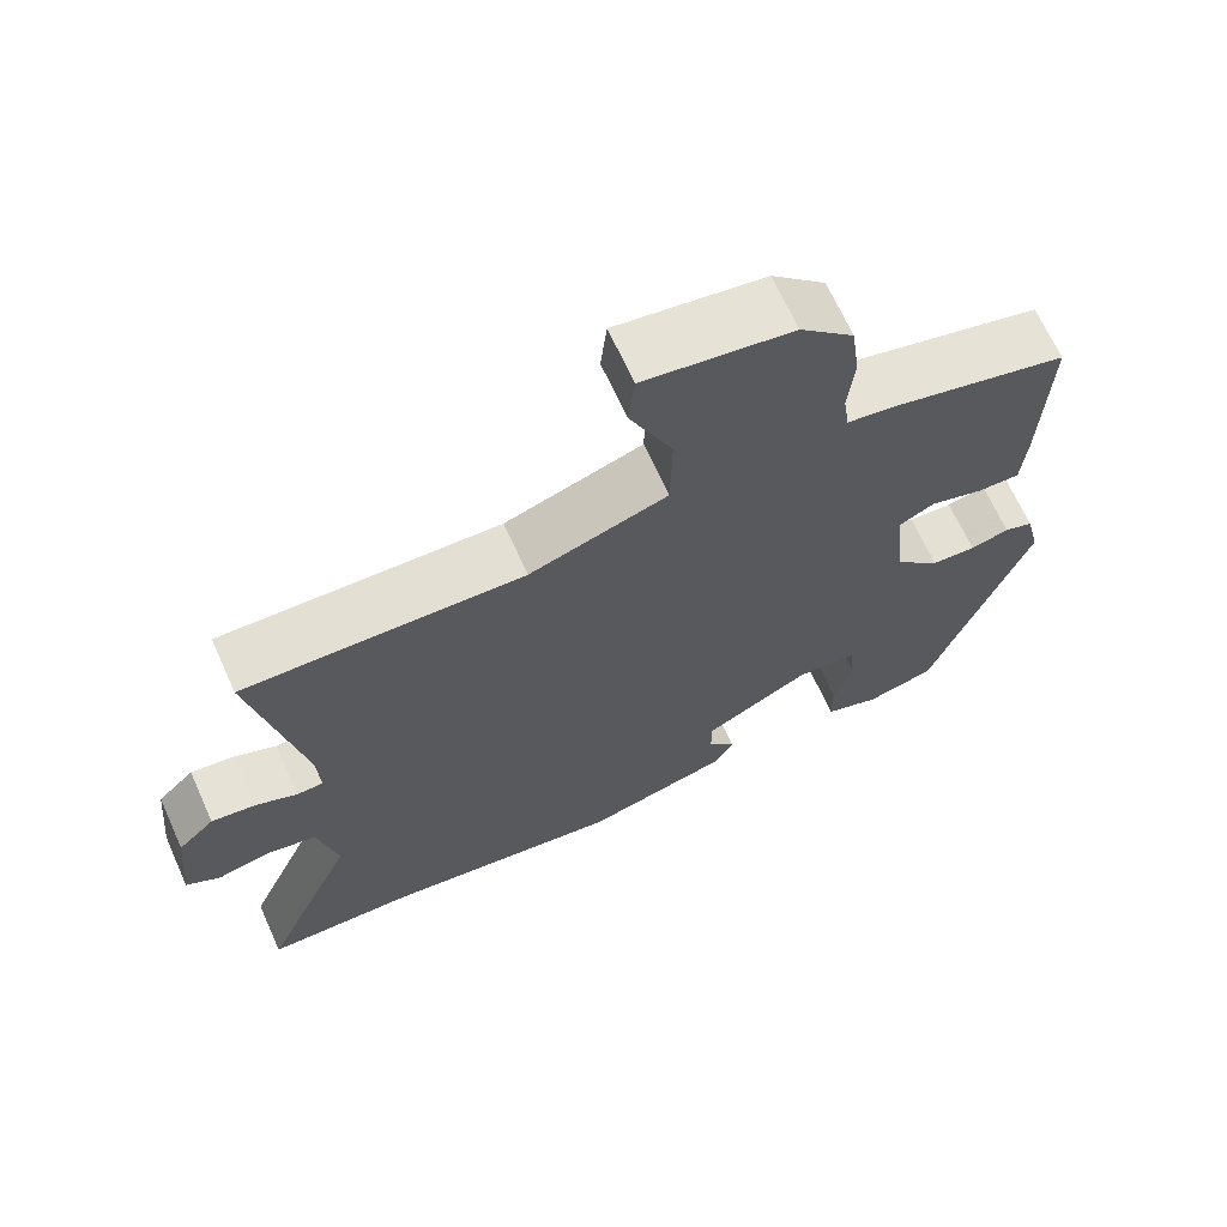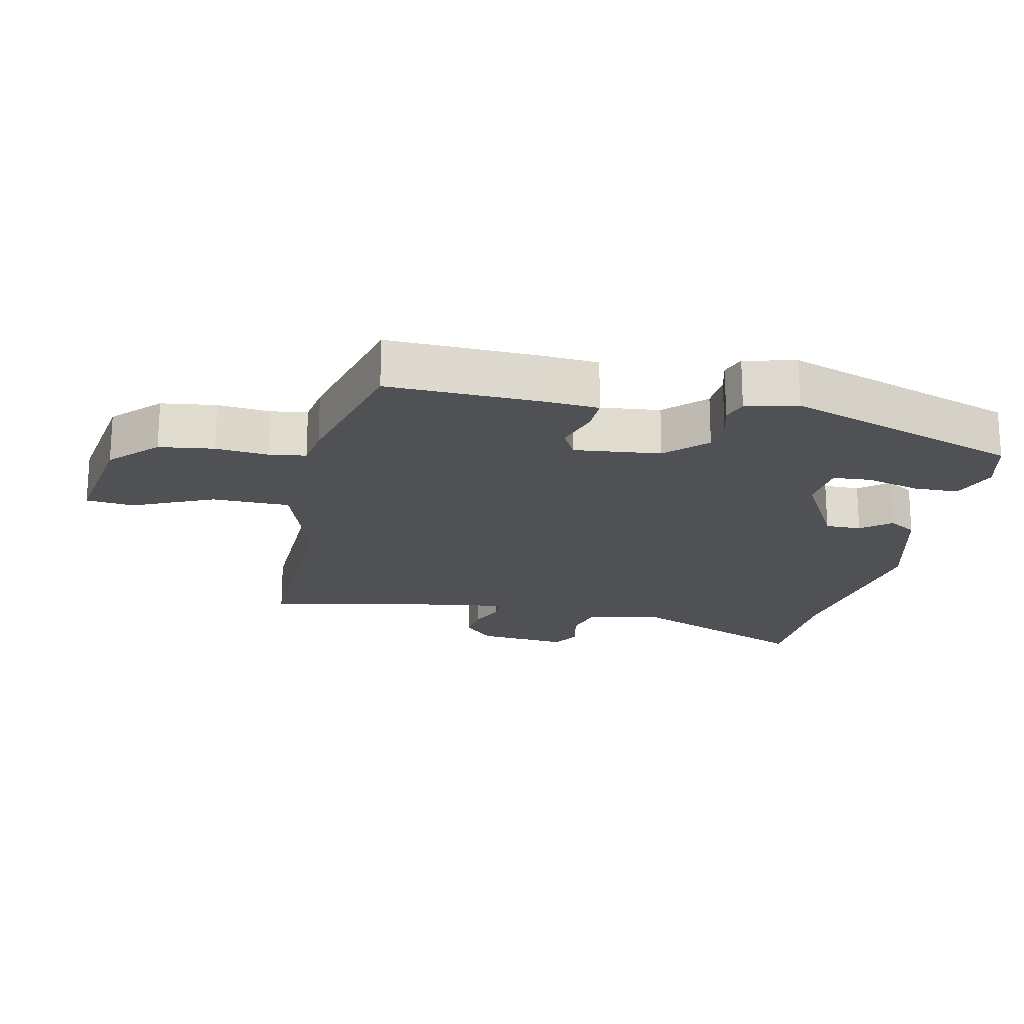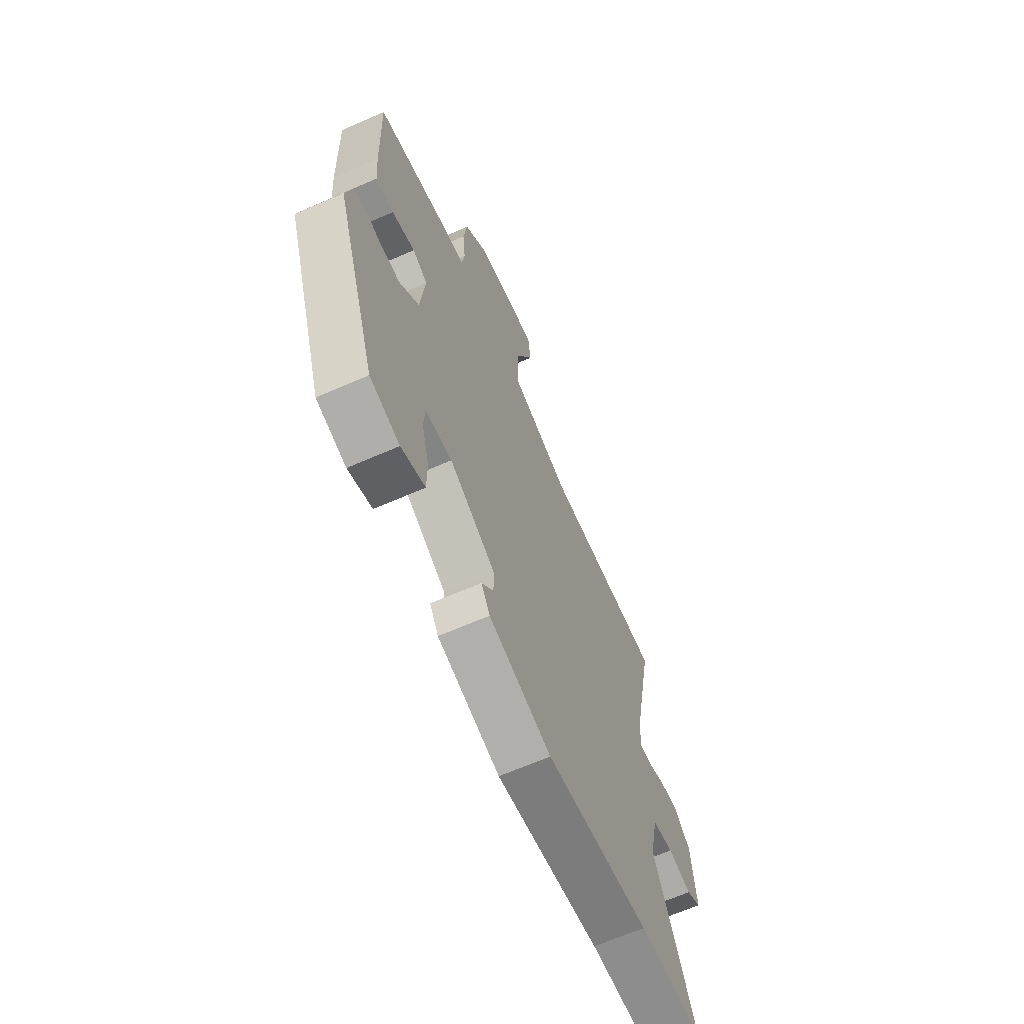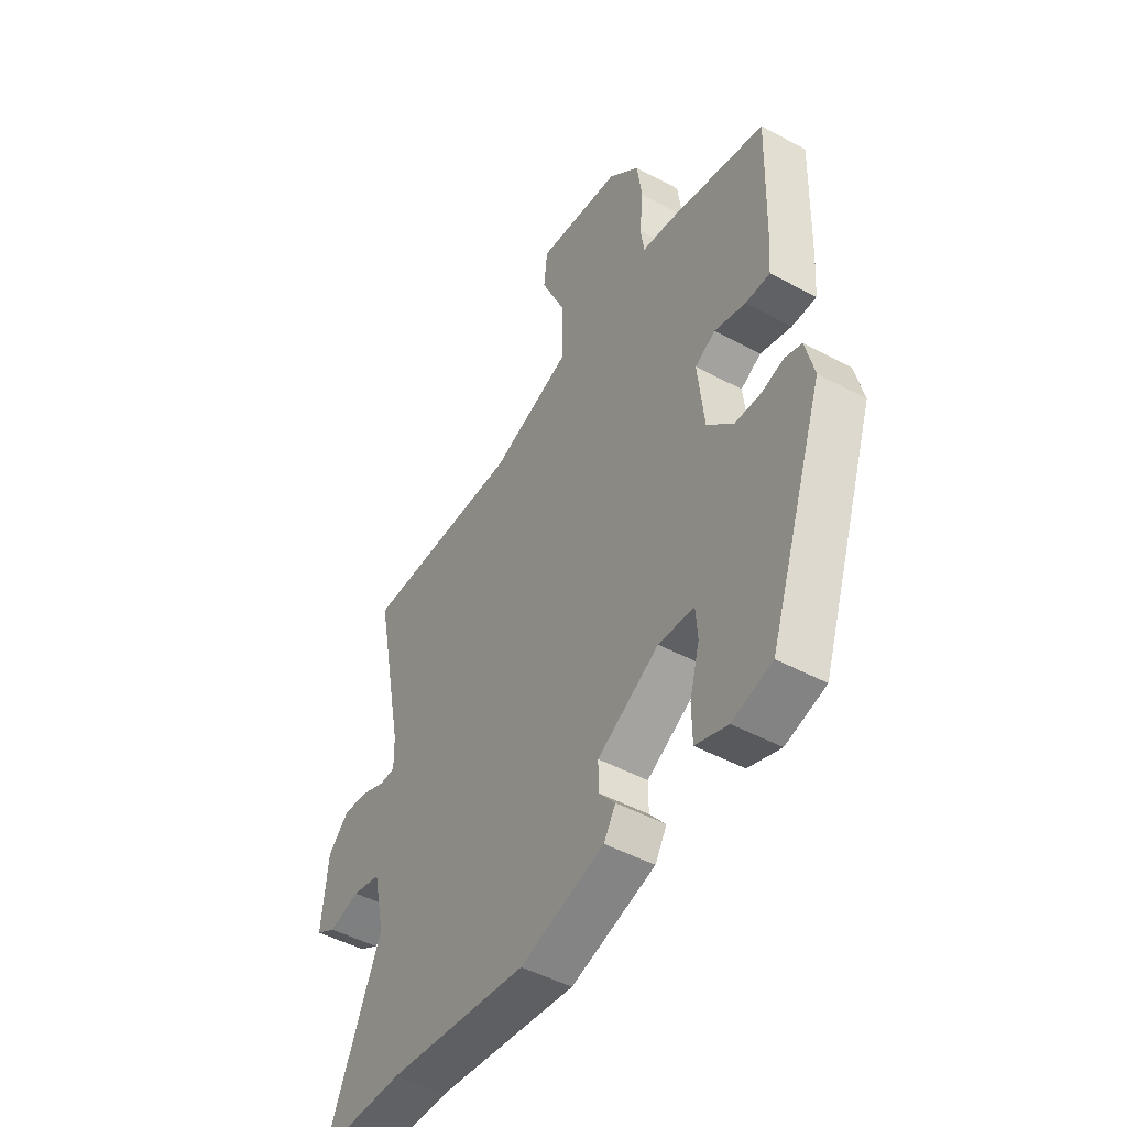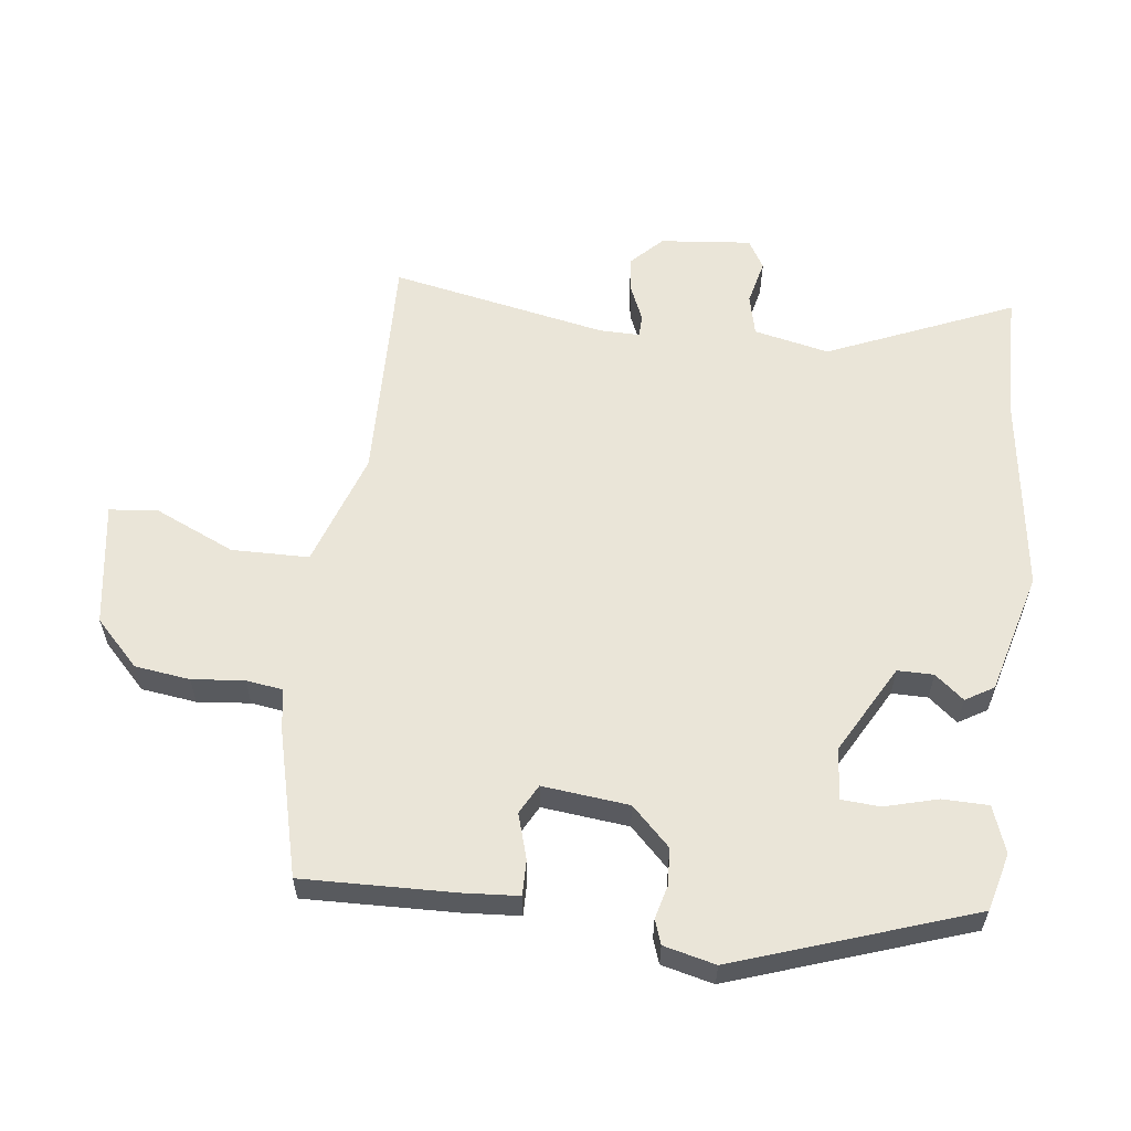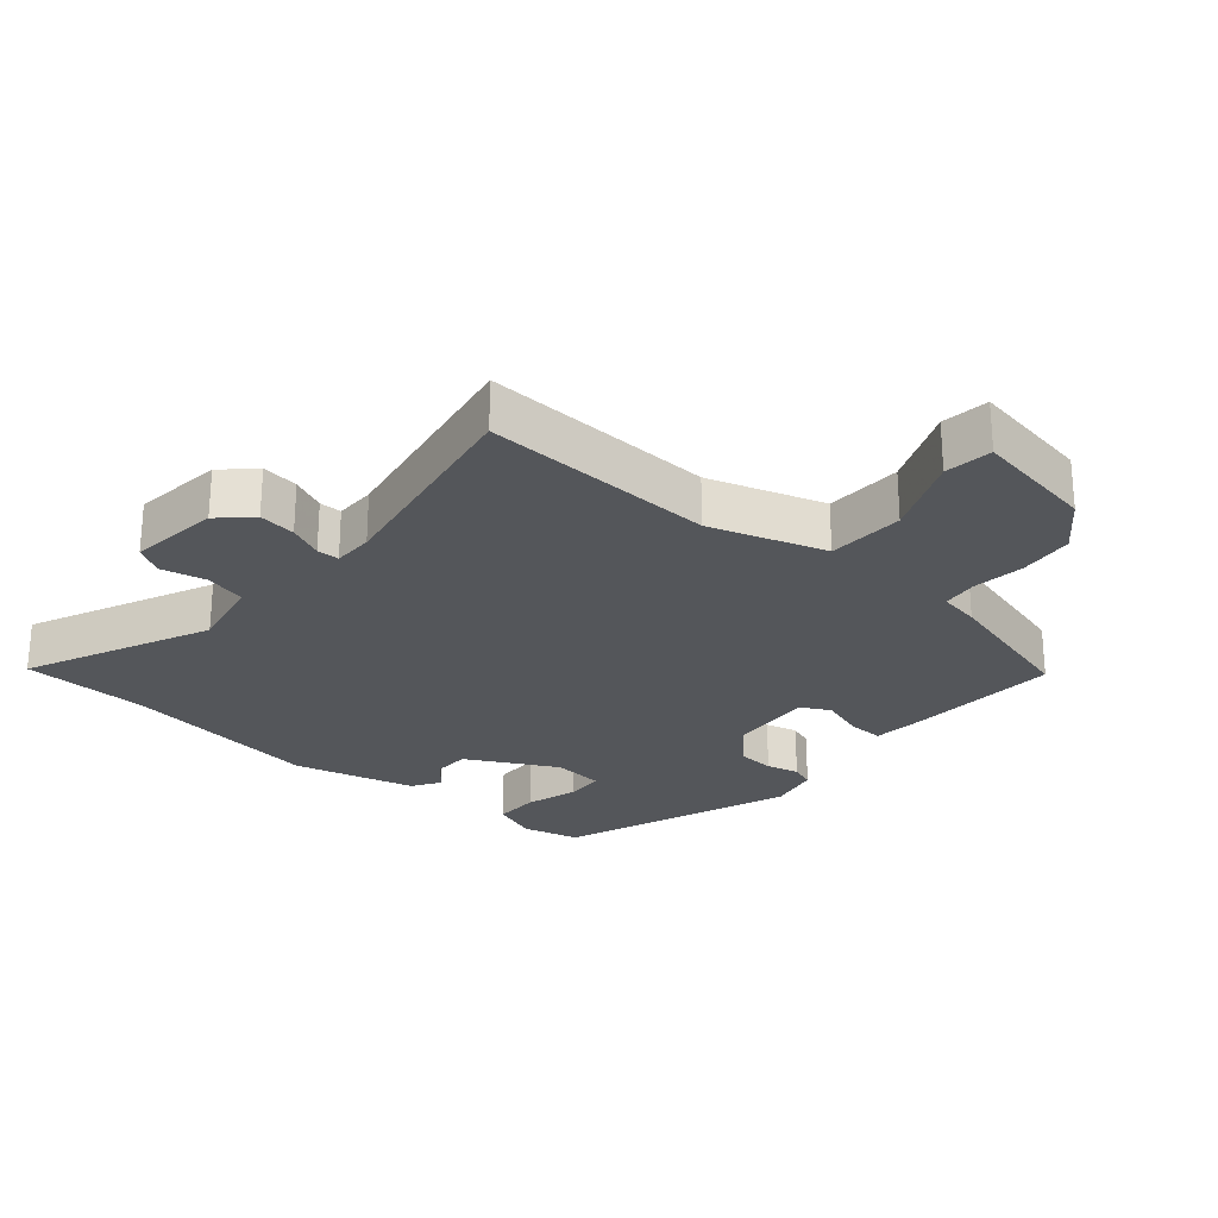
<metadata>
{"format":"obj","ext":"obj","renderer":"f3d","projection":"perspective","resolution":1024,"background":"white","views":[{"elev":67.7,"azim":-24.3,"up":"+Z"},{"elev":-19.6,"azim":77.9,"up":"+Y"},{"elev":-65.7,"azim":113.8,"up":"+Z"},{"elev":-48.0,"azim":58.9,"up":"+Z"},{"elev":58.9,"azim":97.1,"up":"+Y"},{"elev":-25.6,"azim":-41.5,"up":"+Y"}]}
</metadata>
<code>
v 0.419 0.07 -0.497
v 0.331 0.07 -0.52
v 0.26 0.07 -0.494
v 0.259 0.07 -0.424
v 0.281 0.07 -0.343
v 0.277 0.07 -0.284
v 0.198 0.07 -0.277
v 0.062 0.07 -0.352
v 0.062 0.07 -0.407
v 0.098 0.07 -0.451
v 0.072 0.07 -0.494
v -0.114 0.07 -0.544
v -0.422 0.07 -0.502
v -0.615 0.07 -0.498
v -0.493 0.07 -0.215
v -0.518 0.07 -0.1
v -0.581 0.07 -0.085
v -0.65 0.07 -0.101
v -0.694 0.07 -0.075
v -0.68 0.07 0.064
v -0.633 0.07 0.11
v -0.576 0.07 0.103
v -0.523 0.07 0.08
v -0.489 0.07 0.081
v -0.49 0.07 0.143
v -0.555 0.07 0.473
v -0.198 0.07 0.463
v -0.022 0.07 0.522
v -0.02 0.07 0.64
v -0.075 0.07 0.763
v -0.067 0.07 0.836
v 0.122 0.07 0.807
v 0.191 0.07 0.74
v 0.202 0.07 0.656
v 0.194 0.07 0.576
v 0.202 0.07 0.52
v 0.265 0.07 0.51
v 0.489 0.07 0.453
v 0.482 0.07 0.22
v 0.476 0.07 0.137
v 0.422 0.07 0.138
v 0.353 0.07 0.159
v 0.308 0.07 0.135
v 0.322 0.07 0.003
v 0.38 0.07 -0.056
v 0.437 0.07 -0.059
v 0.487 0.07 -0.046
v 0.524 0.07 -0.059
v 0.543 0.07 -0.138
v 0.419 0 -0.497
v 0.331 0 -0.52
v 0.26 0 -0.494
v 0.259 0 -0.424
v 0.281 0 -0.343
v 0.277 0 -0.284
v 0.198 0 -0.277
v 0.062 0 -0.352
v 0.062 0 -0.407
v 0.098 0 -0.451
v 0.072 0 -0.494
v -0.114 0 -0.544
v -0.422 0 -0.502
v -0.615 0 -0.498
v -0.493 0 -0.215
v -0.518 0 -0.1
v -0.581 0 -0.085
v -0.65 0 -0.101
v -0.694 0 -0.075
v -0.68 0 0.064
v -0.633 0 0.11
v -0.576 0 0.103
v -0.523 0 0.08
v -0.489 0 0.081
v -0.49 0 0.143
v -0.555 0 0.473
v -0.198 0 0.463
v -0.022 0 0.522
v -0.02 0 0.64
v -0.075 0 0.763
v -0.067 0 0.836
v 0.122 0 0.807
v 0.191 0 0.74
v 0.202 0 0.656
v 0.194 0 0.576
v 0.202 0 0.52
v 0.265 0 0.51
v 0.489 0 0.453
v 0.482 0 0.22
v 0.476 0 0.137
v 0.422 0 0.138
v 0.353 0 0.159
v 0.308 0 0.135
v 0.322 0 0.003
v 0.38 0 -0.056
v 0.437 0 -0.059
v 0.487 0 -0.046
v 0.524 0 -0.059
v 0.543 0 -0.138
f 3 4 5
f 2 3 5
f 1 2 5
f 49 1 5
f 48 49 5
f 47 48 5
f 46 47 5
f 45 46 5 6
f 44 45 6 7
f 43 44 7 8
f 40 41 42
f 39 40 42
f 38 39 42
f 37 38 42
f 36 37 42
f 36 42 43
f 33 34 35
f 32 33 35
f 31 32 35
f 30 31 35
f 29 30 35
f 28 29 35 36
f 36 43 8
f 28 36 8
f 27 28 8
f 21 22 23
f 20 21 23
f 19 20 23
f 18 19 23
f 17 18 23
f 16 17 23 24
f 15 16 24
f 13 14 15
f 13 15 24
f 12 13 24
f 11 12 24
f 10 11 24
f 9 10 24
f 27 8 9
f 26 27 9
f 25 26 9
f 9 24 25
f 54 53 52
f 54 52 51
f 54 51 50
f 54 50 98
f 54 98 97
f 54 97 96
f 54 96 95
f 55 54 95 94
f 56 55 94 93
f 57 56 93 92
f 91 90 89
f 91 89 88
f 91 88 87
f 91 87 86
f 91 86 85
f 92 91 85
f 84 83 82
f 84 82 81
f 84 81 80
f 84 80 79
f 84 79 78
f 85 84 78 77
f 57 92 85
f 57 85 77
f 57 77 76
f 72 71 70
f 72 70 69
f 72 69 68
f 72 68 67
f 72 67 66
f 73 72 66 65
f 73 65 64
f 64 63 62
f 73 64 62
f 73 62 61
f 73 61 60
f 73 60 59
f 73 59 58
f 58 57 76
f 58 76 75
f 58 75 74
f 74 73 58
f 1 50 51 2
f 2 51 52 3
f 3 52 53 4
f 4 53 54 5
f 5 54 55 6
f 6 55 56 7
f 7 56 57 8
f 8 57 58 9
f 9 58 59 10
f 10 59 60 11
f 11 60 61 12
f 12 61 62 13
f 13 62 63 14
f 14 63 64 15
f 15 64 65 16
f 16 65 66 17
f 17 66 67 18
f 18 67 68 19
f 19 68 69 20
f 20 69 70 21
f 21 70 71 22
f 22 71 72 23
f 23 72 73 24
f 24 73 74 25
f 25 74 75 26
f 26 75 76 27
f 27 76 77 28
f 28 77 78 29
f 29 78 79 30
f 30 79 80 31
f 31 80 81 32
f 32 81 82 33
f 33 82 83 34
f 34 83 84 35
f 35 84 85 36
f 36 85 86 37
f 37 86 87 38
f 38 87 88 39
f 39 88 89 40
f 40 89 90 41
f 41 90 91 42
f 42 91 92 43
f 43 92 93 44
f 44 93 94 45
f 45 94 95 46
f 46 95 96 47
f 47 96 97 48
f 48 97 98 49
f 49 98 50 1

</code>
